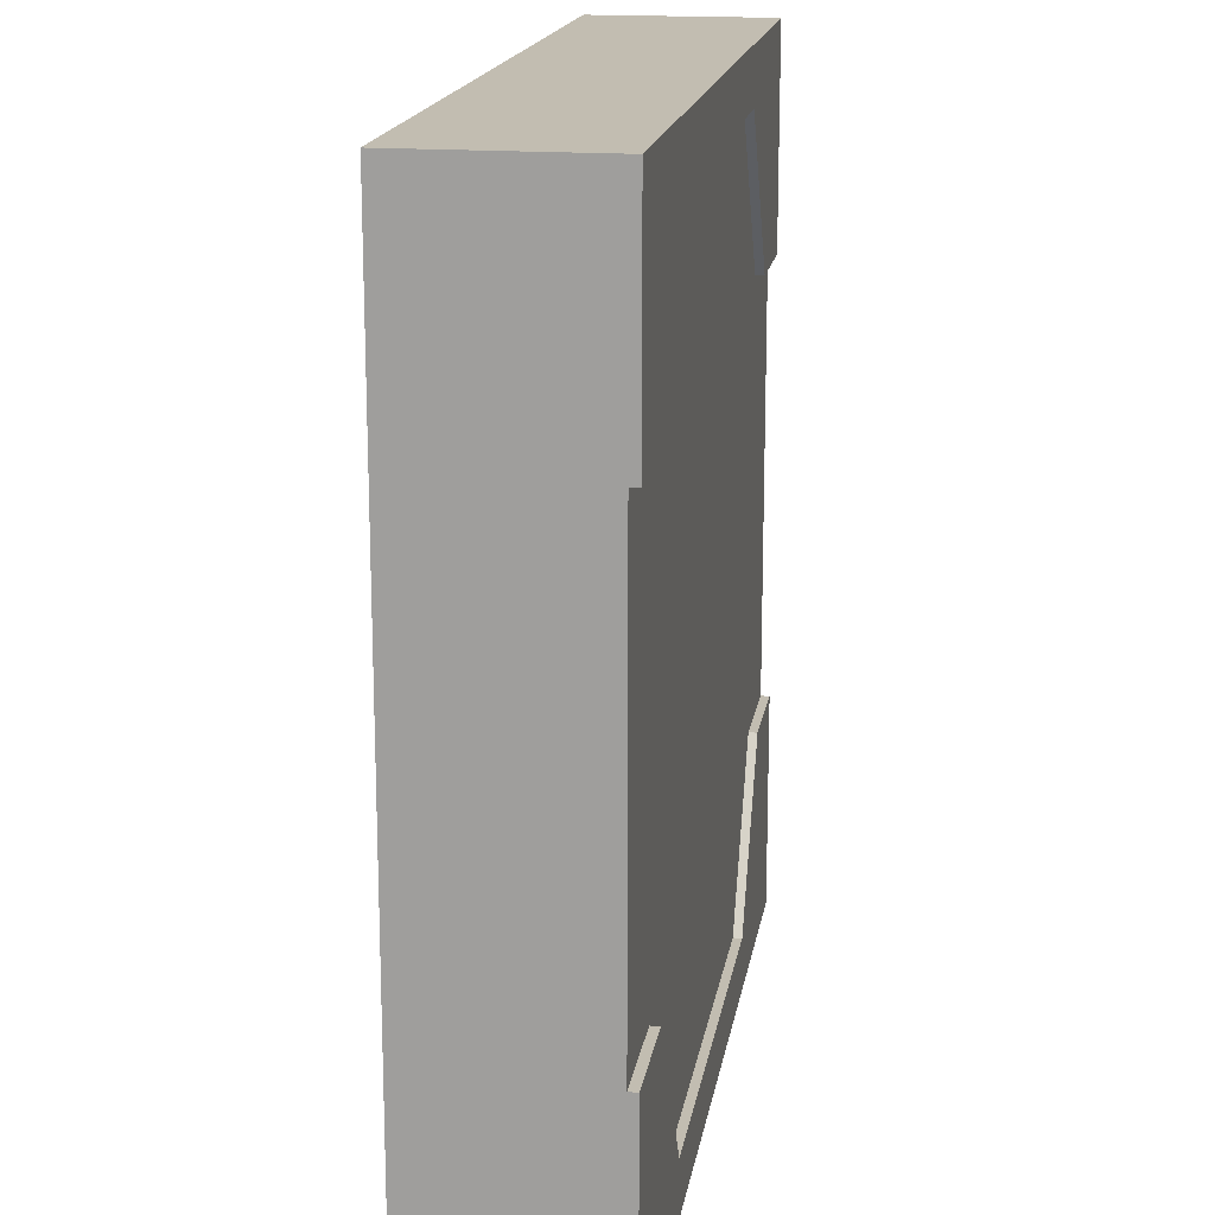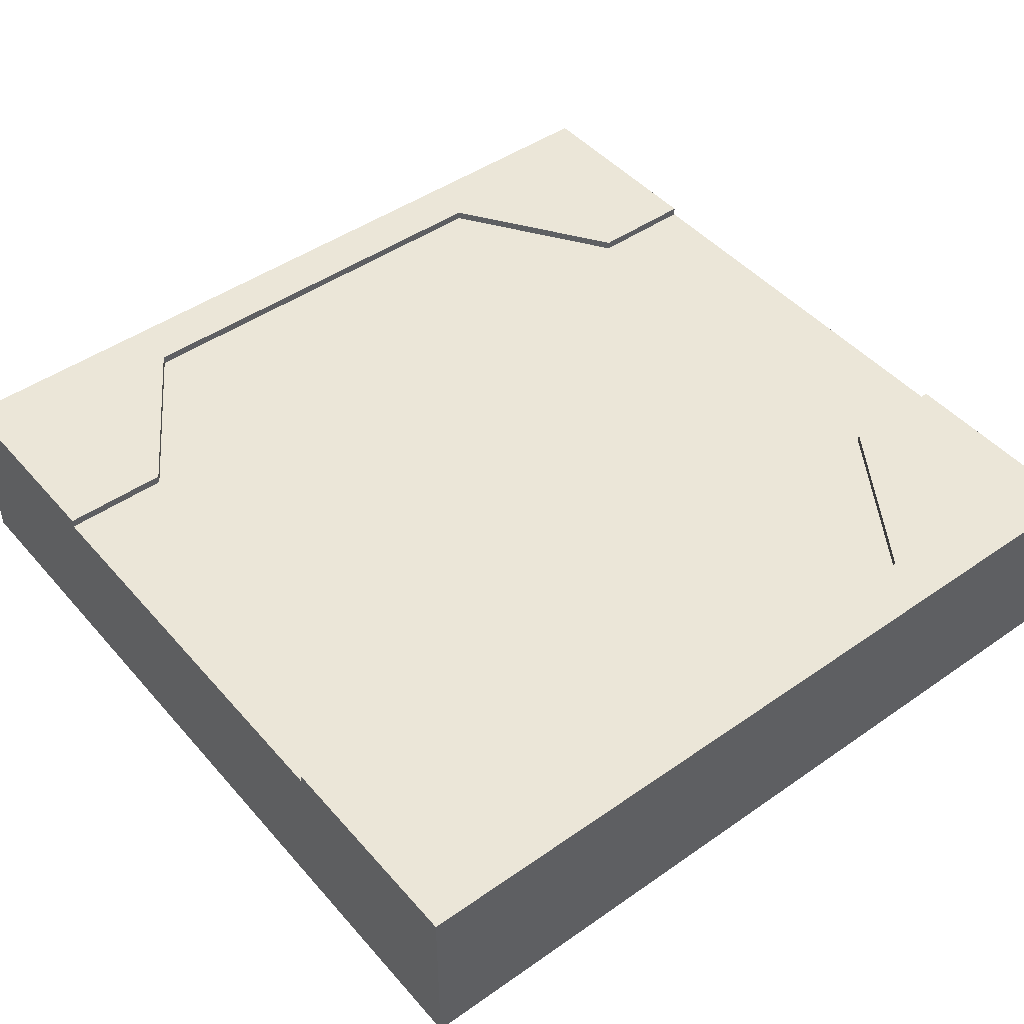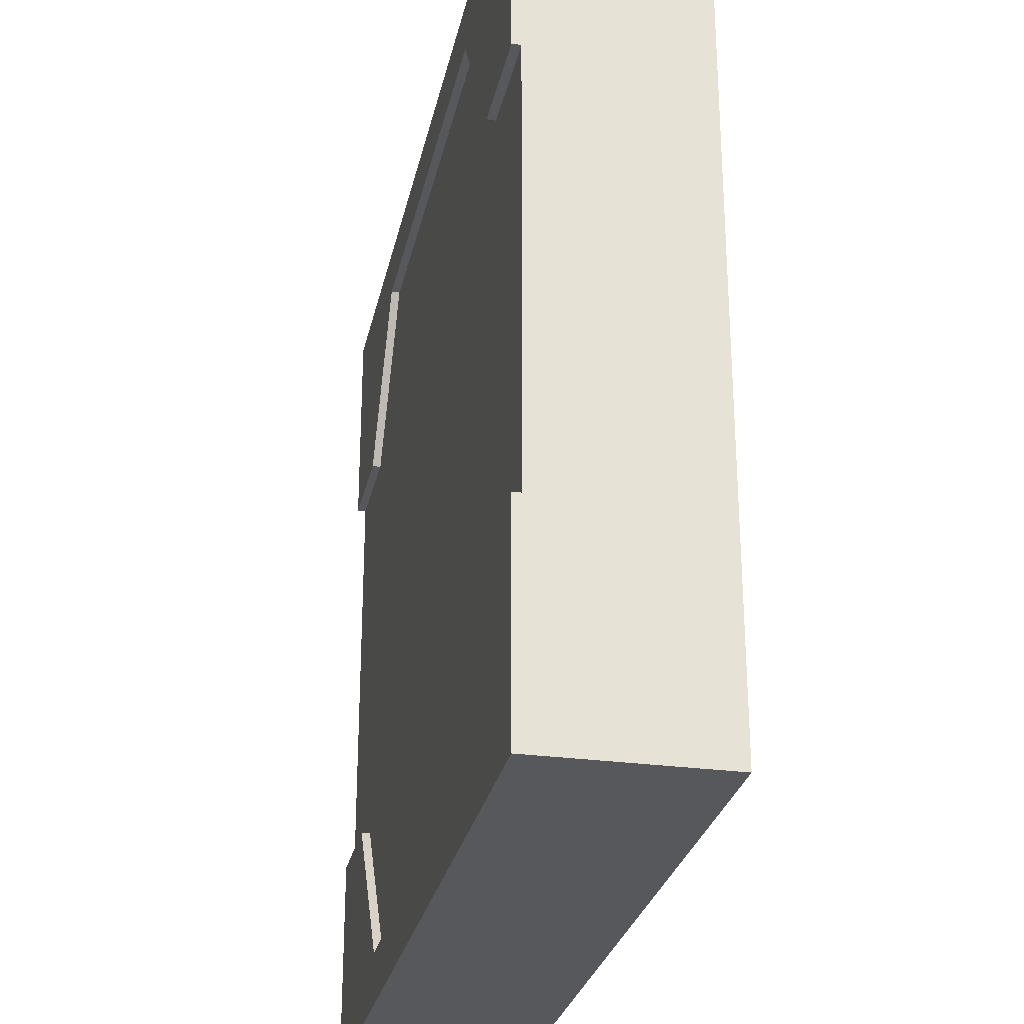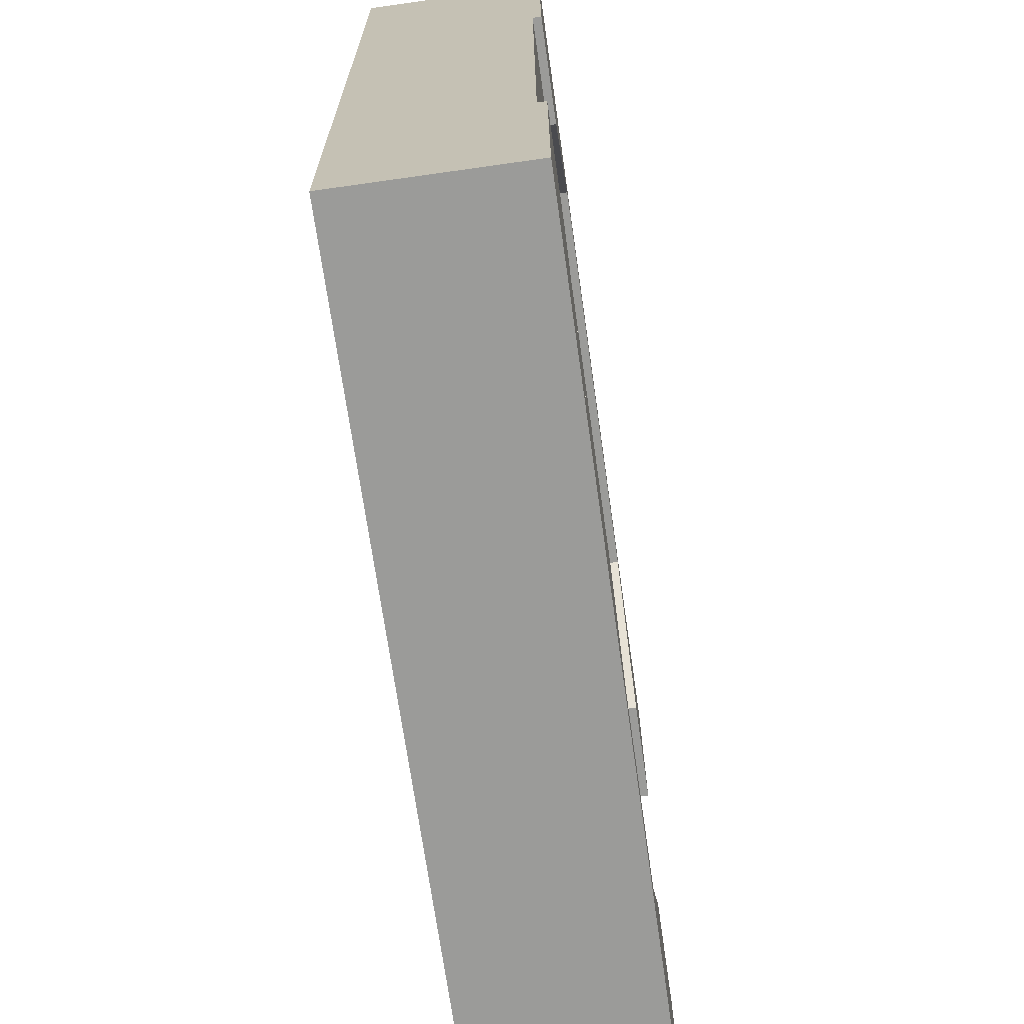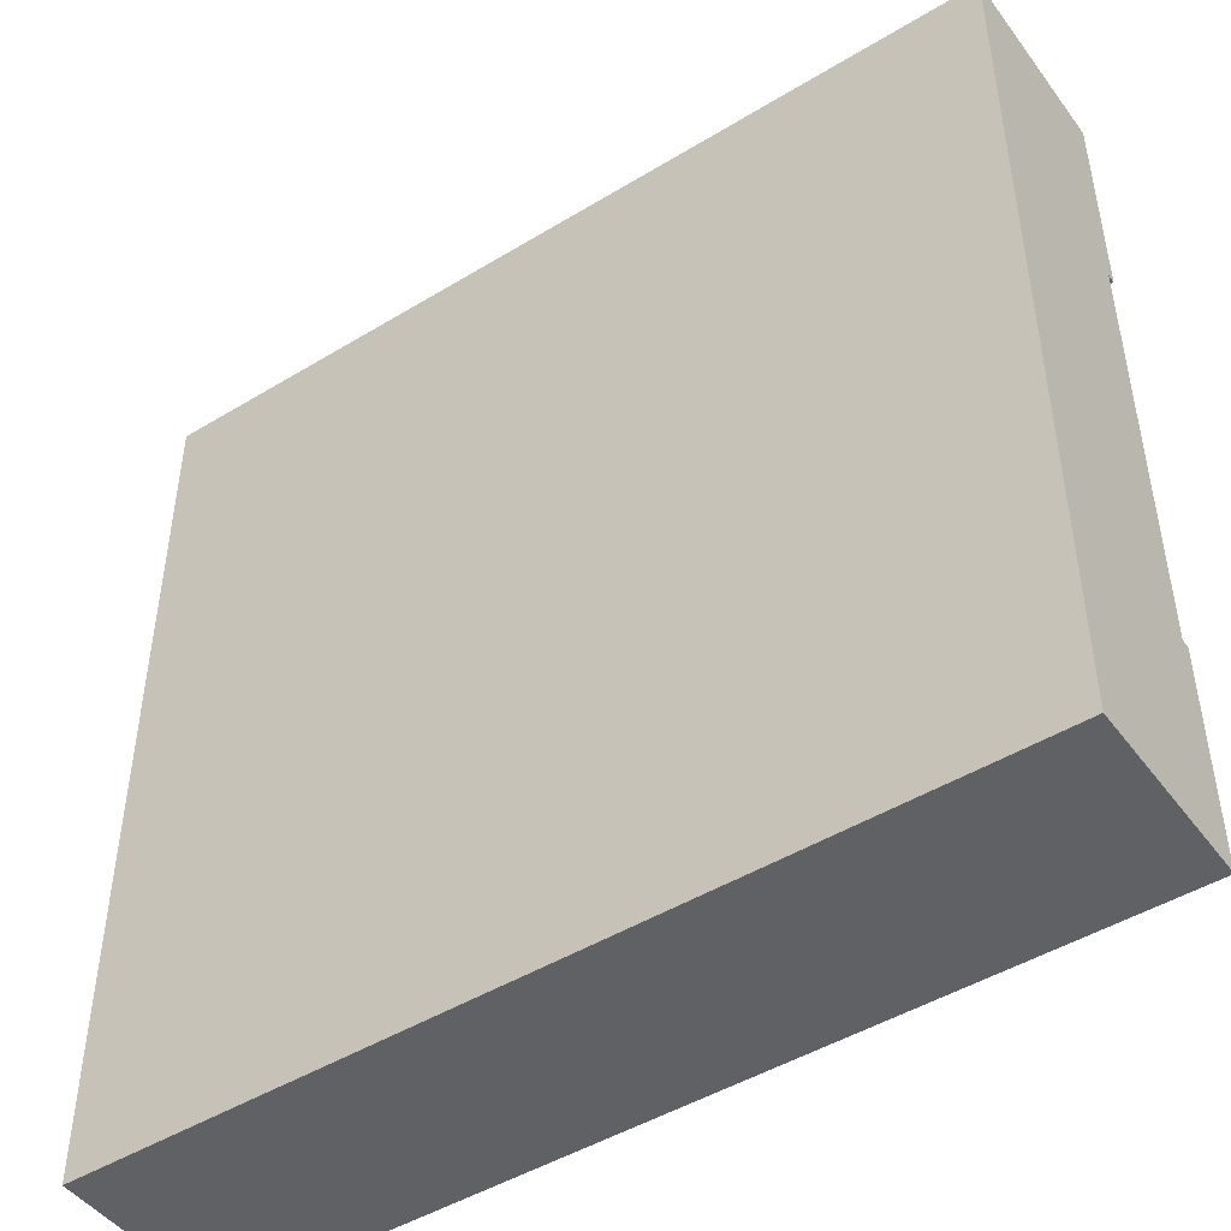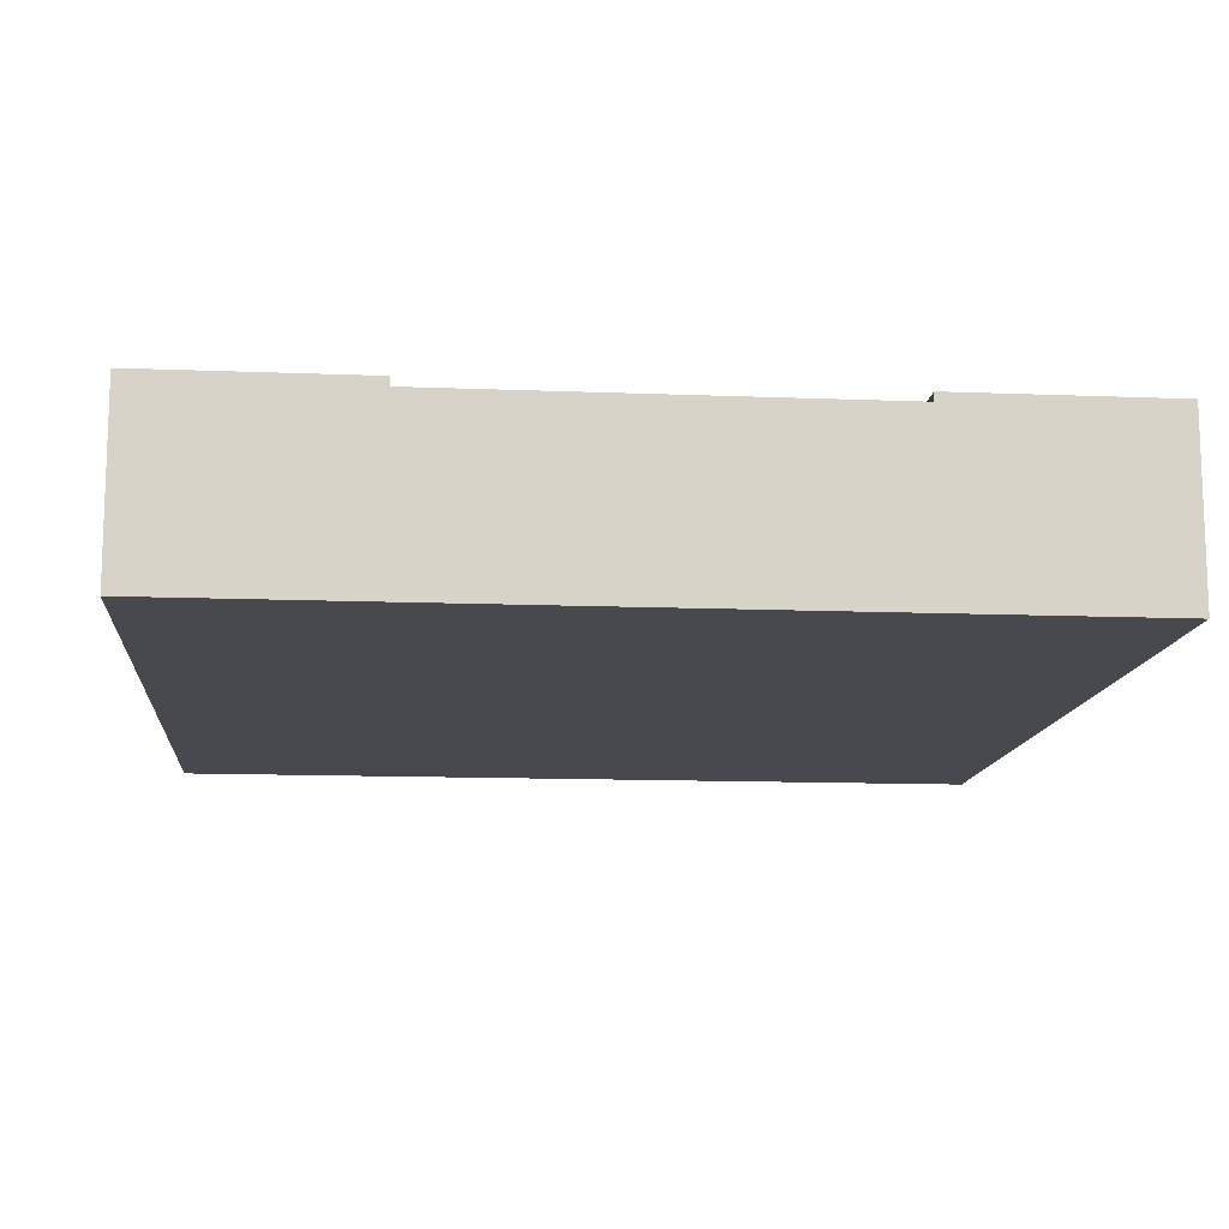
<metadata>
{"format":"obj","ext":"obj","renderer":"f3d","projection":"perspective","resolution":1024,"background":"white","views":[{"elev":17.0,"azim":99.0,"up":"+Z"},{"elev":46.4,"azim":141.5,"up":"+Y"},{"elev":-27.9,"azim":-101.8,"up":"+Z"},{"elev":-69.6,"azim":98.1,"up":"+Z"},{"elev":-47.0,"azim":34.6,"up":"+Z"},{"elev":-12.6,"azim":84.7,"up":"+Y"}]}
</metadata>
<code>
o roadTile_080
v 0 4.8 -6
v 3 4.8 -6
v 6 4.8 -1.5
v 18 4.8 -1.5
v 21 4.8 -6
v 24 4.8 -6
v 24 4.8 -18
v 21 4.8 -18
v 18 4.8 -22.5
v 6 4.8 -22.5
v 3 4.8 -18
v 0 4.8 -18
v 3 5.04 -6
v 0 5.04 -6
v 6 5.04 -1.5
v 24 5.04 -6
v 21 5.04 -6
v 18 5.04 -1.5
v 0 5.04 0
v 24 5.04 -0
v 24 2.4 -18
v 24 2.4 -6
v 24 0 -0
v 24 1e-06 -24
v 24 5.04 -24
v 24 5.04 -18
v 0 0 0
v 0 1e-06 -24
v 0 2.4 -6
v 0 2.4 -18
v 0 5.04 -18
v 0 5.04 -24
v 18 5.04 -22.5
v 21 5.04 -18
v 3 5.04 -18
v 6 5.04 -22.5
f 5 8 11
f 22 7 6
f 30 1 12
f 12 1 2
f 2 3 4
f 5 6 7
f 2 4 5
f 11 12 2
f 9 10 11
f 5 7 8
f 8 9 11
f 11 2 5
f 22 21 7
f 30 29 1
f 2 14 13
f 15 2 13
f 15 13 19
f 5 16 6
f 17 4 18
f 18 3 15
f 21 22 23
f 27 20 19
f 28 27 30
f 27 24 23
f 24 32 25
f 33 25 32
f 33 8 34
f 36 9 33
f 35 10 36
f 11 31 12
f 8 26 34
f 2 1 14
f 15 3 2
f 20 16 17
f 20 17 18
f 13 14 19
f 20 18 19
f 18 15 19
f 5 17 16
f 17 5 4
f 18 4 3
f 26 7 25
f 7 21 25
f 22 6 20
f 6 16 20
f 24 25 21
f 22 20 23
f 24 21 23
f 27 23 20
f 27 19 29
f 19 14 1
f 1 29 19
f 31 32 12
f 32 28 30
f 12 32 30
f 27 29 30
f 27 28 24
f 24 28 32
f 33 34 25
f 34 26 25
f 32 31 35
f 32 35 36
f 32 36 33
f 33 9 8
f 36 10 9
f 35 11 10
f 11 35 31
f 8 7 26

</code>
